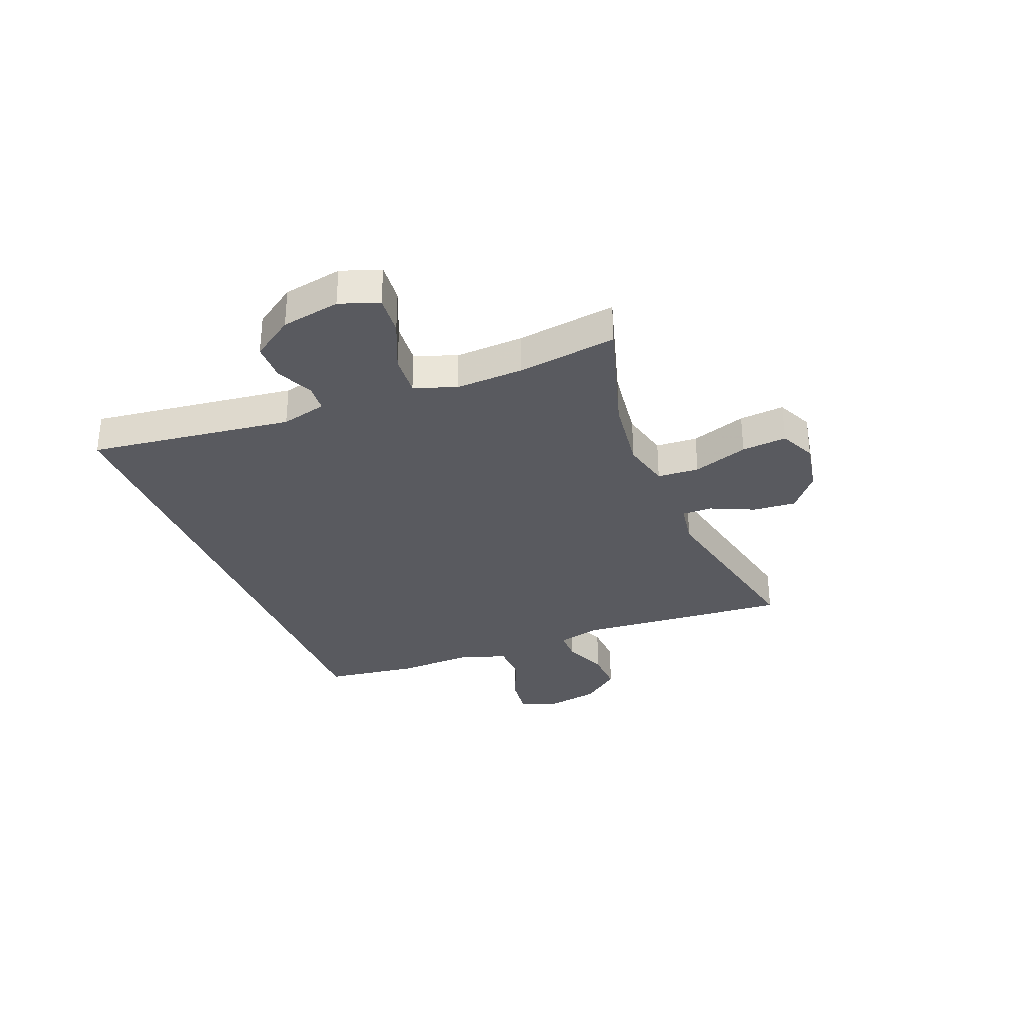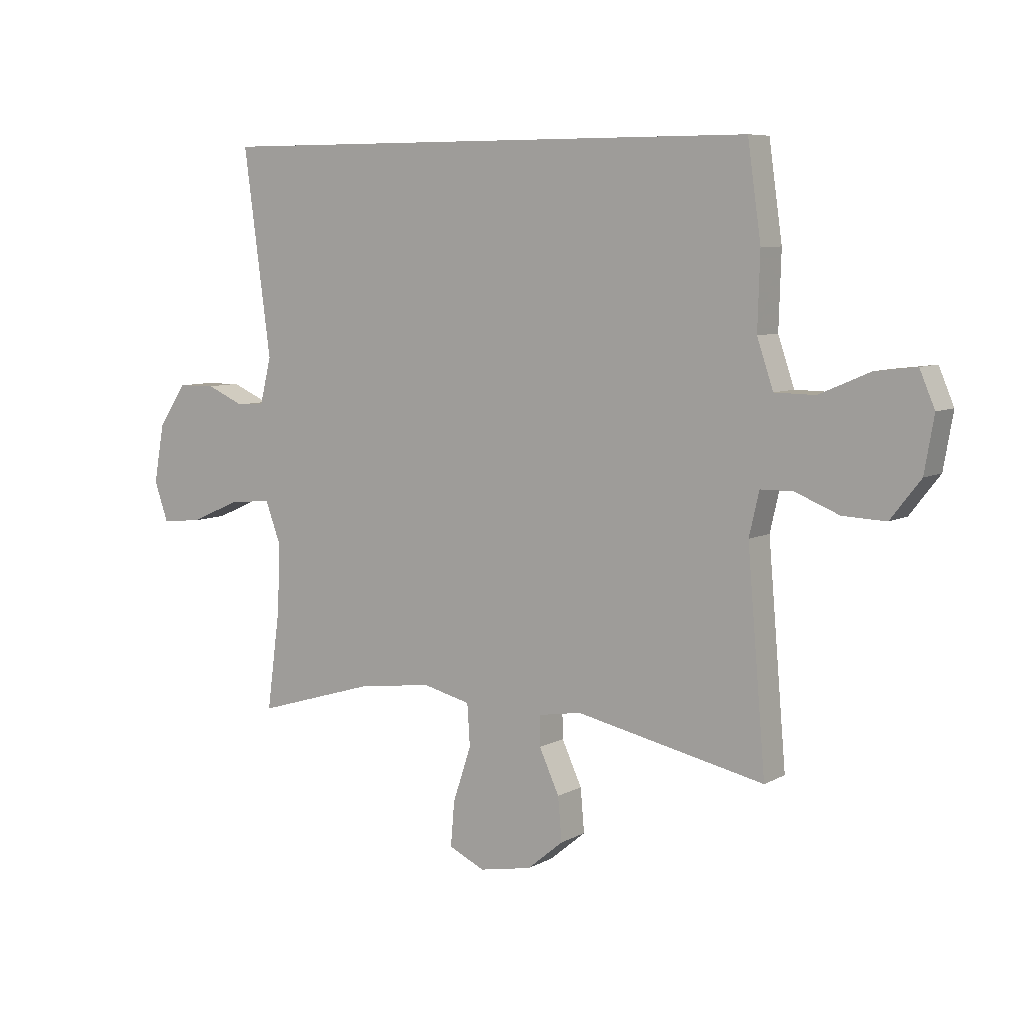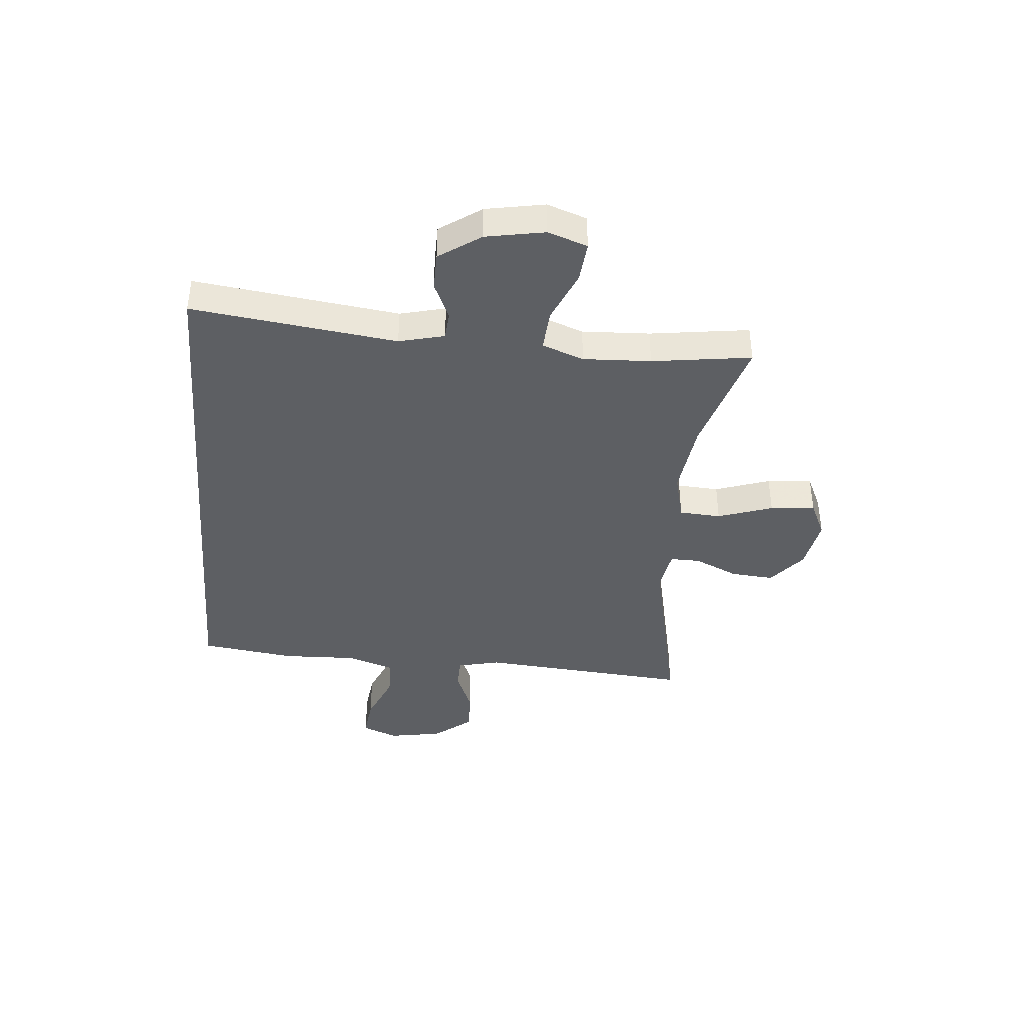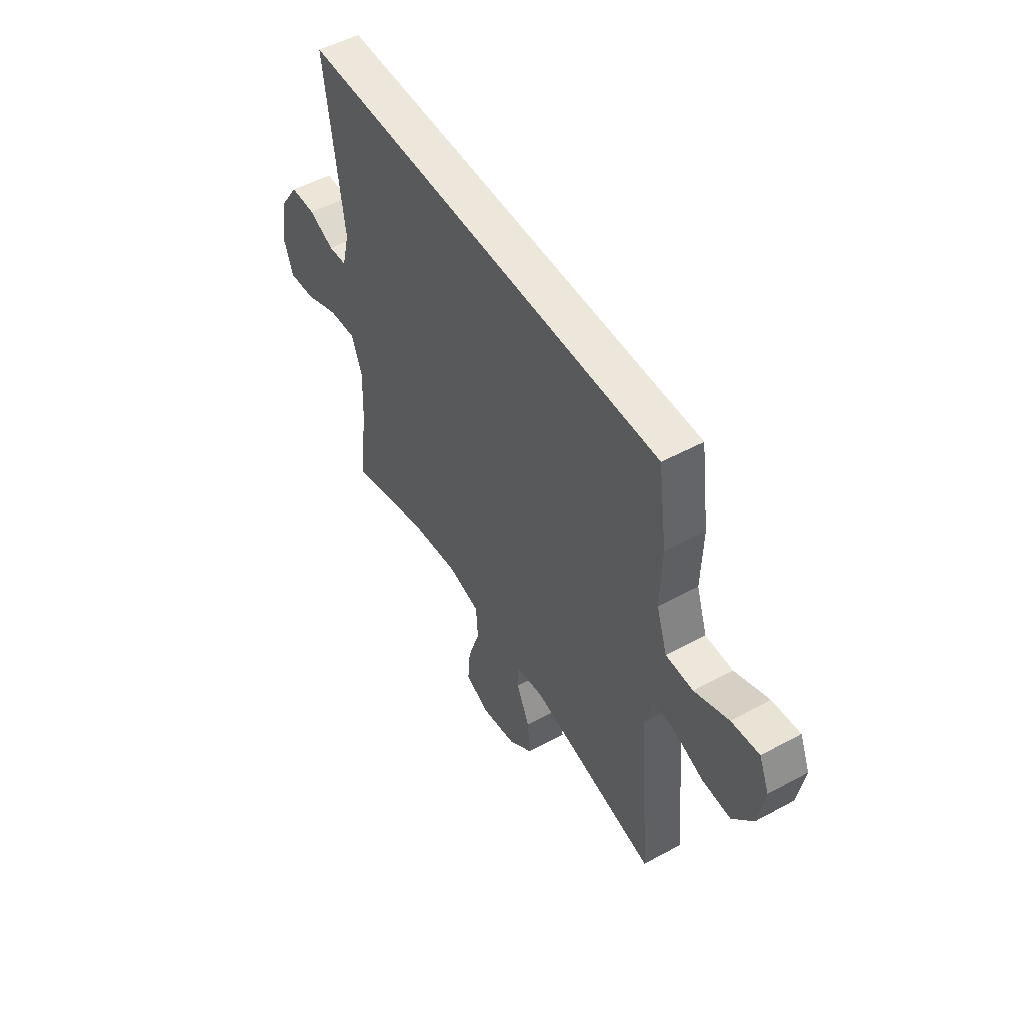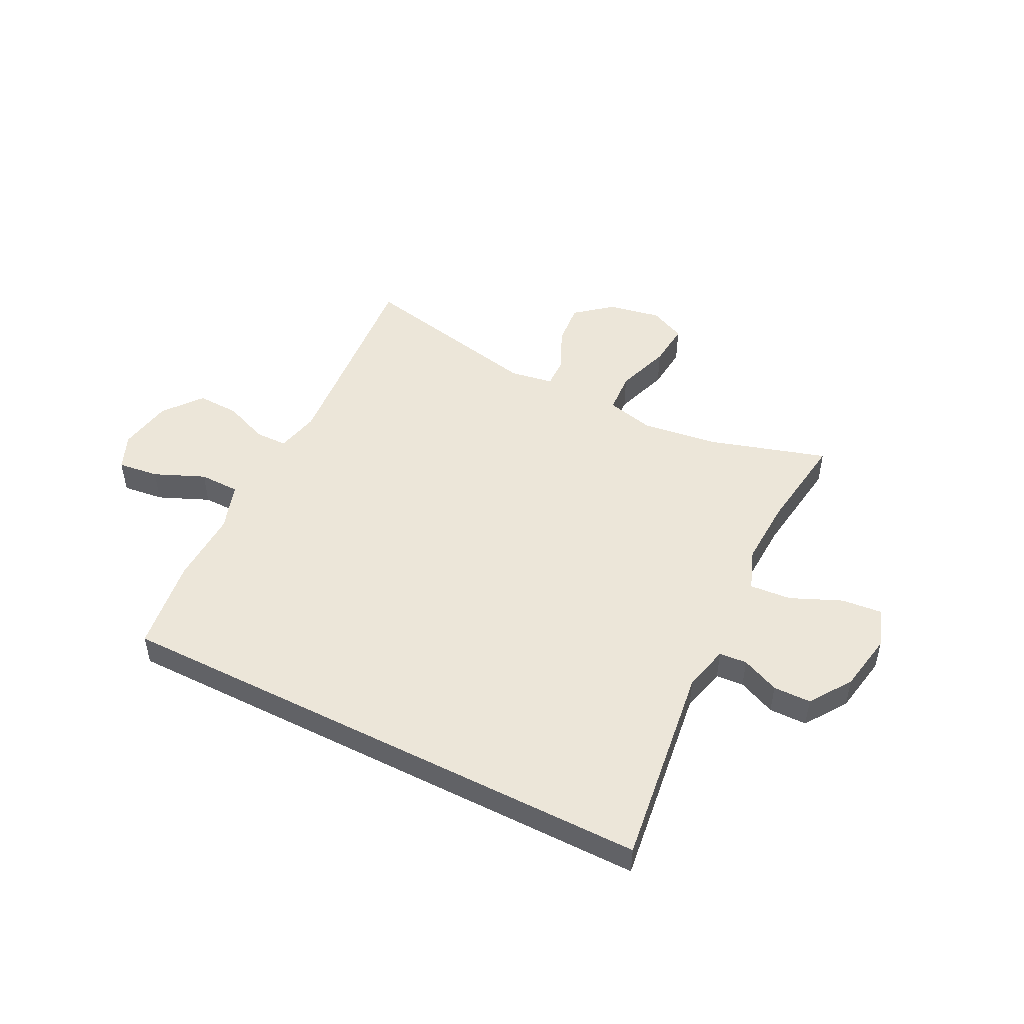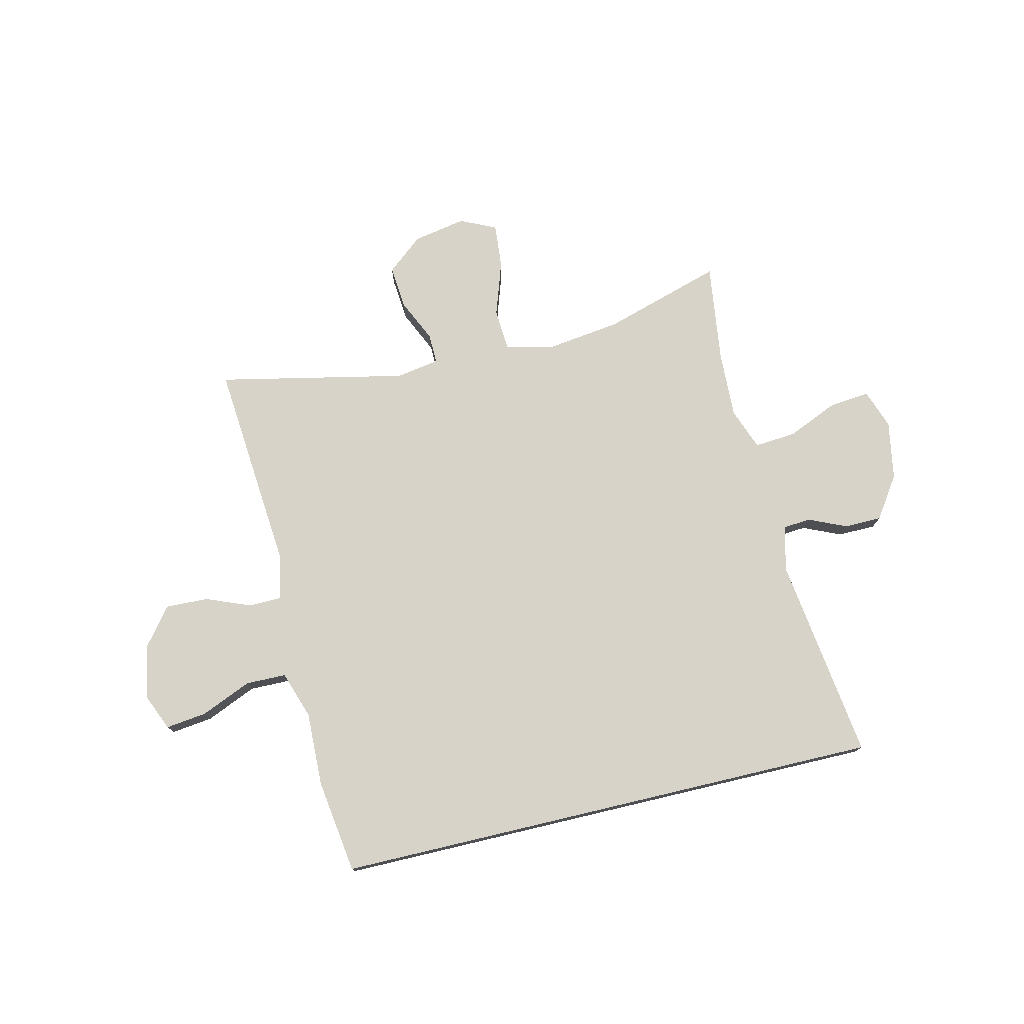
<metadata>
{"format":"obj","ext":"obj","renderer":"f3d","projection":"perspective","resolution":1024,"background":"white","views":[{"elev":-31.9,"azim":111.9,"up":"+Y"},{"elev":7.2,"azim":-146.1,"up":"+Z"},{"elev":-40.1,"azim":85.2,"up":"+Y"},{"elev":51.0,"azim":-120.6,"up":"+Z"},{"elev":49.2,"azim":26.9,"up":"+Y"},{"elev":76.1,"azim":-13.3,"up":"+Y"}]}
</metadata>
<code>
v -0.5 0.07 -0.5
v -0.467 0.07 -0.117
v -0.485 0.07 -0.039
v -0.543 0.07 -0.038
v -0.623 0.07 -0.07
v -0.7 0.07 -0.073
v -0.754 0.07 -0.004
v -0.771 0.07 0.094
v -0.744 0.07 0.158
v -0.67 0.07 0.149
v -0.579 0.07 0.11
v -0.506 0.07 0.111
v -0.477 0.07 0.197
v -0.481 0.07 0.331
v -0.457 0.07 0.5
v 0.537 0.07 0.5
v 0.488 0.07 0.132
v 0.508 0.07 0.05
v 0.558 0.07 0.046
v 0.626 0.07 0.076
v 0.694 0.07 0.075
v 0.745 0.07 0
v 0.764 0.07 -0.106
v 0.739 0.07 -0.177
v 0.666 0.07 -0.17
v 0.574 0.07 -0.13
v 0.499 0.07 -0.124
v 0.471 0.07 -0.199
v 0.476 0.07 -0.321
v 0.5 0.07 -0.5
v 0.286 0.07 -0.435
v 0.151 0.07 -0.417
v 0.064 0.07 -0.438
v 0.059 0.07 -0.513
v 0.092 0.07 -0.612
v 0.099 0.07 -0.693
v 0.034 0.07 -0.723
v -0.061 0.07 -0.705
v -0.126 0.07 -0.651
v -0.119 0.07 -0.573
v -0.083 0.07 -0.495
v -0.082 0.07 -0.441
v -0.16 0.07 -0.428
v -0.5 0 -0.5
v -0.467 0 -0.117
v -0.485 0 -0.039
v -0.543 0 -0.038
v -0.623 0 -0.07
v -0.7 0 -0.073
v -0.754 0 -0.004
v -0.771 0 0.094
v -0.744 0 0.158
v -0.67 0 0.149
v -0.579 0 0.11
v -0.506 0 0.111
v -0.477 0 0.197
v -0.481 0 0.331
v -0.457 0 0.5
v 0.537 0 0.5
v 0.488 0 0.132
v 0.508 0 0.05
v 0.558 0 0.046
v 0.626 0 0.076
v 0.694 0 0.075
v 0.745 0 0
v 0.764 0 -0.106
v 0.739 0 -0.177
v 0.666 0 -0.17
v 0.574 0 -0.13
v 0.499 0 -0.124
v 0.471 0 -0.199
v 0.476 0 -0.321
v 0.5 0 -0.5
v 0.286 0 -0.435
v 0.151 0 -0.417
v 0.064 0 -0.438
v 0.059 0 -0.513
v 0.092 0 -0.612
v 0.099 0 -0.693
v 0.034 0 -0.723
v -0.061 0 -0.705
v -0.126 0 -0.651
v -0.119 0 -0.573
v -0.083 0 -0.495
v -0.082 0 -0.441
v -0.16 0 -0.428
f 38 39 40 41
f 38 41 42
f 37 38 42
f 34 35 36 37
f 33 34 37 42
f 32 33 42 43
f 29 30 31
f 28 29 31 32
f 27 28 32 43
f 23 24 25 26
f 23 26 27
f 22 23 27
f 19 20 21 22
f 18 19 22 27
f 17 18 27 43
f 13 14 15 16
f 12 13 16 17
f 8 9 10 11
f 8 11 12
f 4 5 6 7
f 3 4 7 8
f 17 43 1 2
f 3 8 12 17
f 2 3 17
f 84 83 82 81
f 85 84 81
f 85 81 80
f 80 79 78 77
f 85 80 77 76
f 86 85 76 75
f 74 73 72
f 75 74 72 71
f 86 75 71 70
f 69 68 67 66
f 70 69 66
f 70 66 65
f 65 64 63 62
f 70 65 62 61
f 86 70 61 60
f 59 58 57 56
f 60 59 56 55
f 54 53 52 51
f 55 54 51
f 50 49 48 47
f 51 50 47 46
f 45 44 86 60
f 60 55 51 46
f 60 46 45
f 1 44 45 2
f 2 45 46 3
f 3 46 47 4
f 4 47 48 5
f 5 48 49 6
f 6 49 50 7
f 7 50 51 8
f 8 51 52 9
f 9 52 53 10
f 10 53 54 11
f 11 54 55 12
f 12 55 56 13
f 13 56 57 14
f 14 57 58 15
f 15 58 59 16
f 16 59 60 17
f 17 60 61 18
f 18 61 62 19
f 19 62 63 20
f 20 63 64 21
f 21 64 65 22
f 22 65 66 23
f 23 66 67 24
f 24 67 68 25
f 25 68 69 26
f 26 69 70 27
f 27 70 71 28
f 28 71 72 29
f 29 72 73 30
f 30 73 74 31
f 31 74 75 32
f 32 75 76 33
f 33 76 77 34
f 34 77 78 35
f 35 78 79 36
f 36 79 80 37
f 37 80 81 38
f 38 81 82 39
f 39 82 83 40
f 40 83 84 41
f 41 84 85 42
f 42 85 86 43
f 43 86 44 1

</code>
